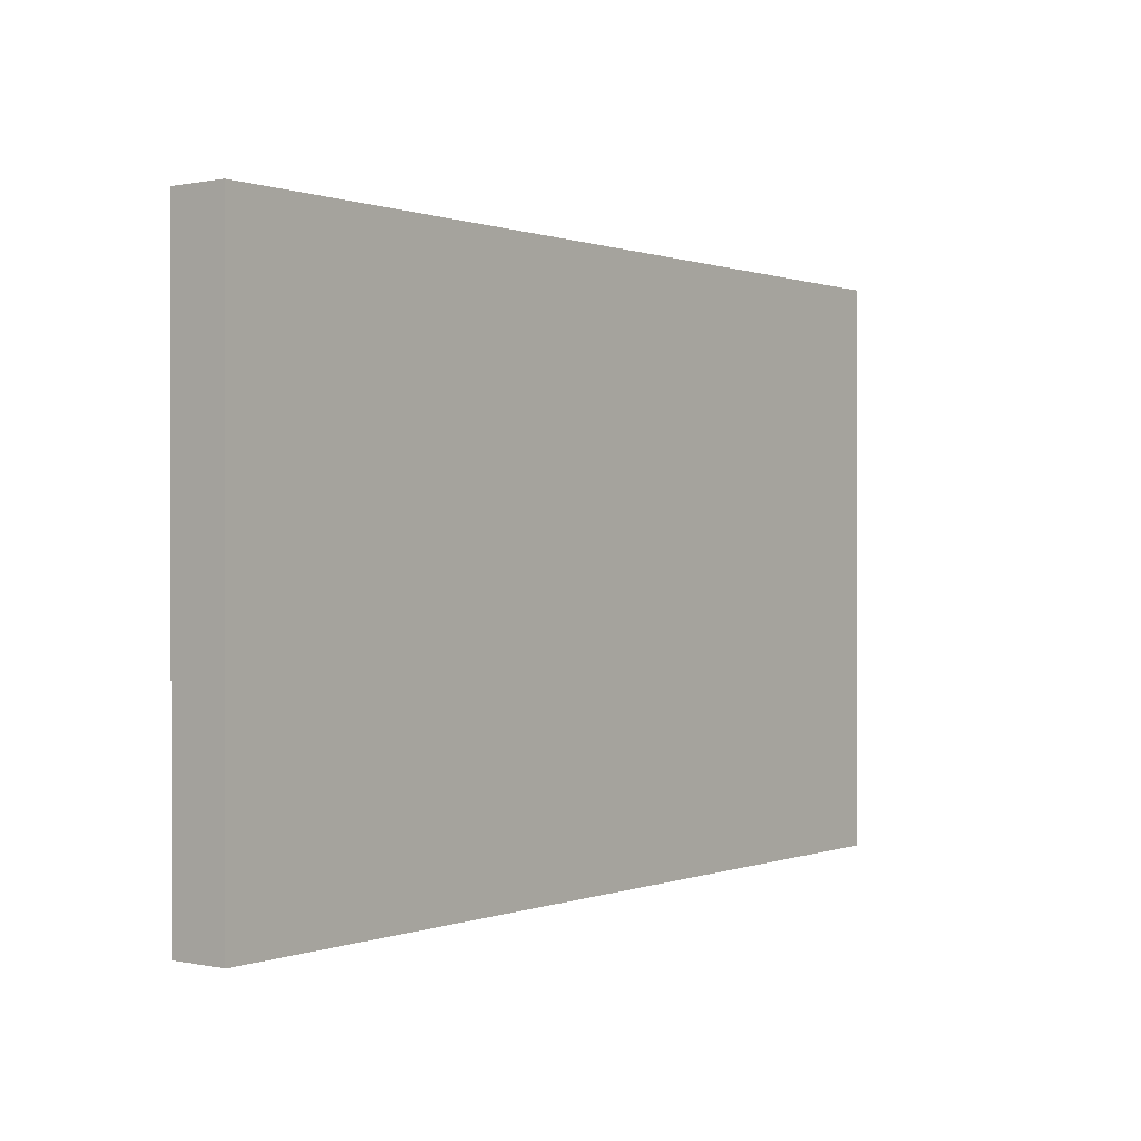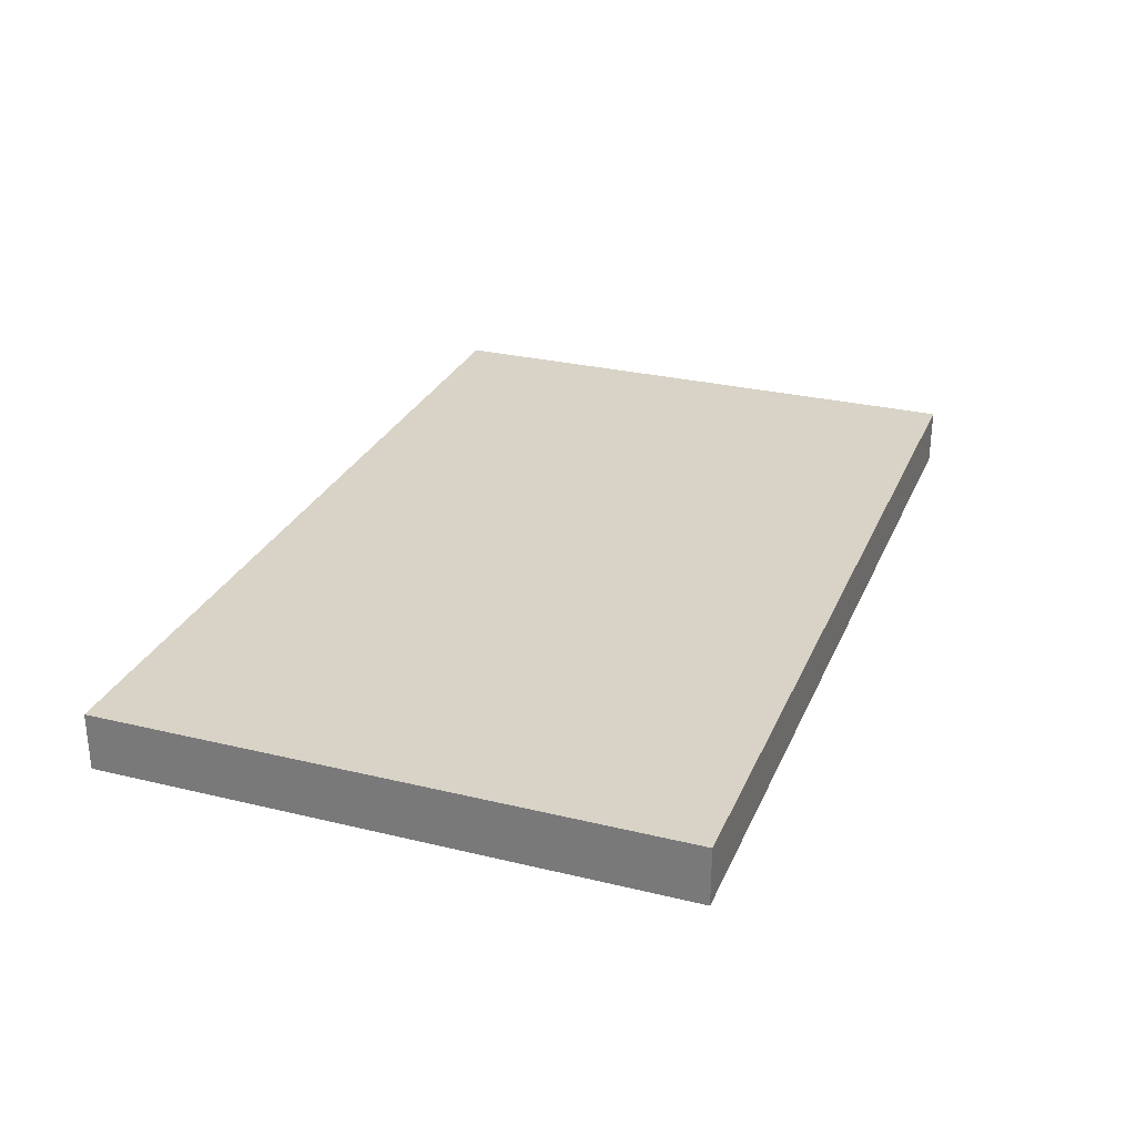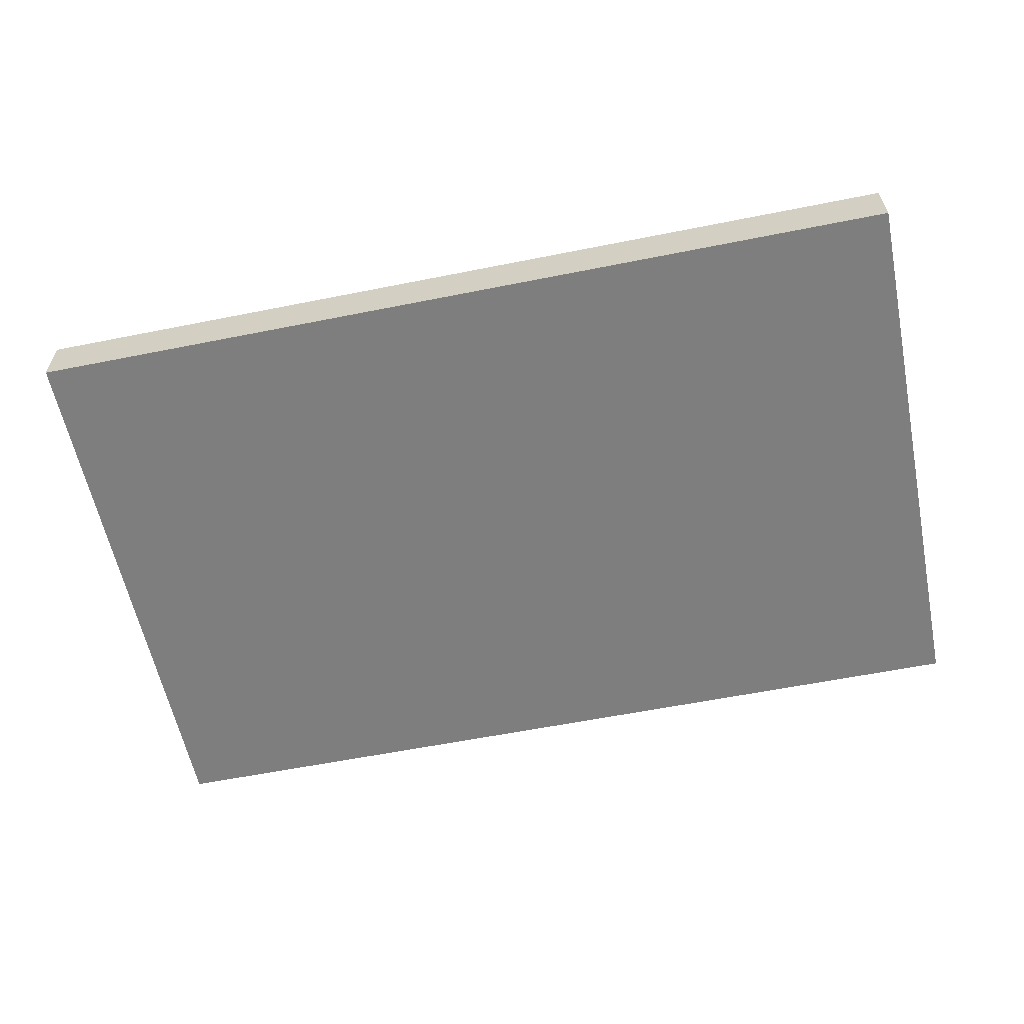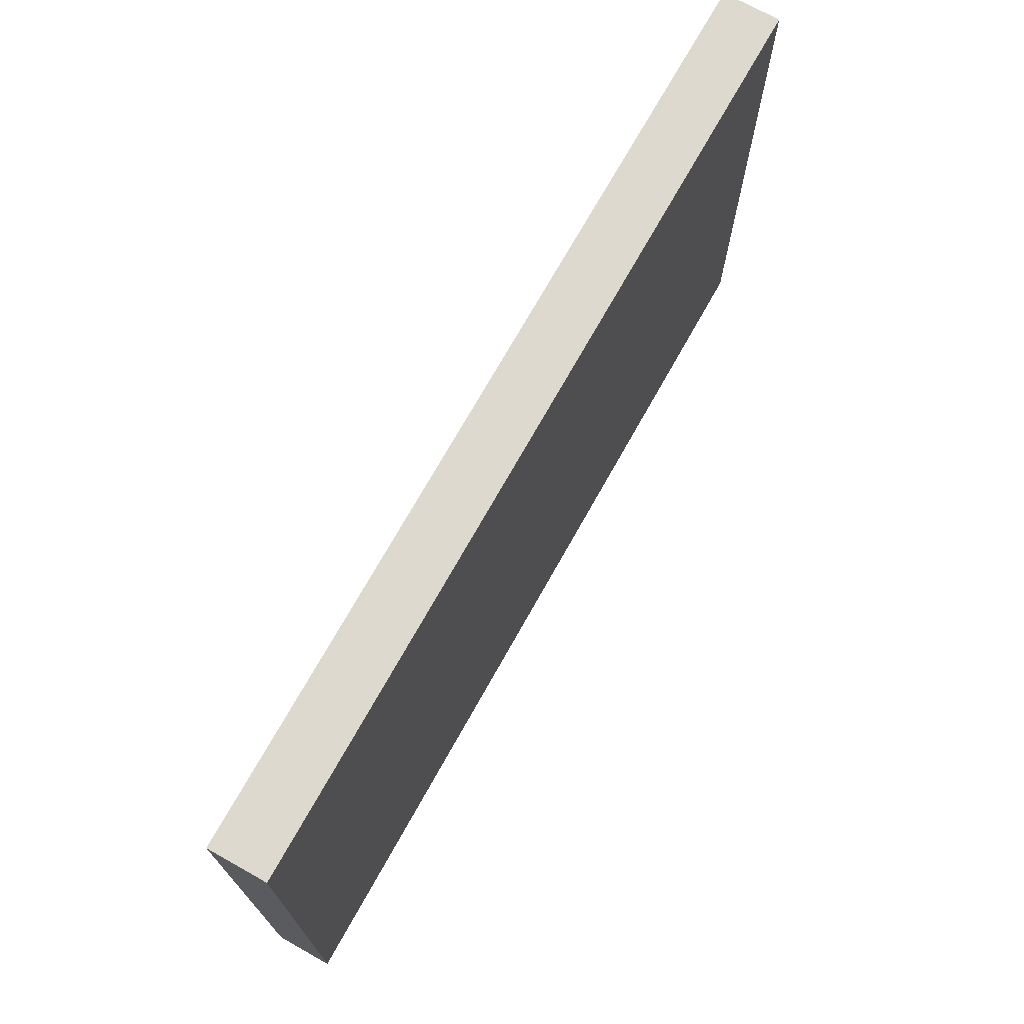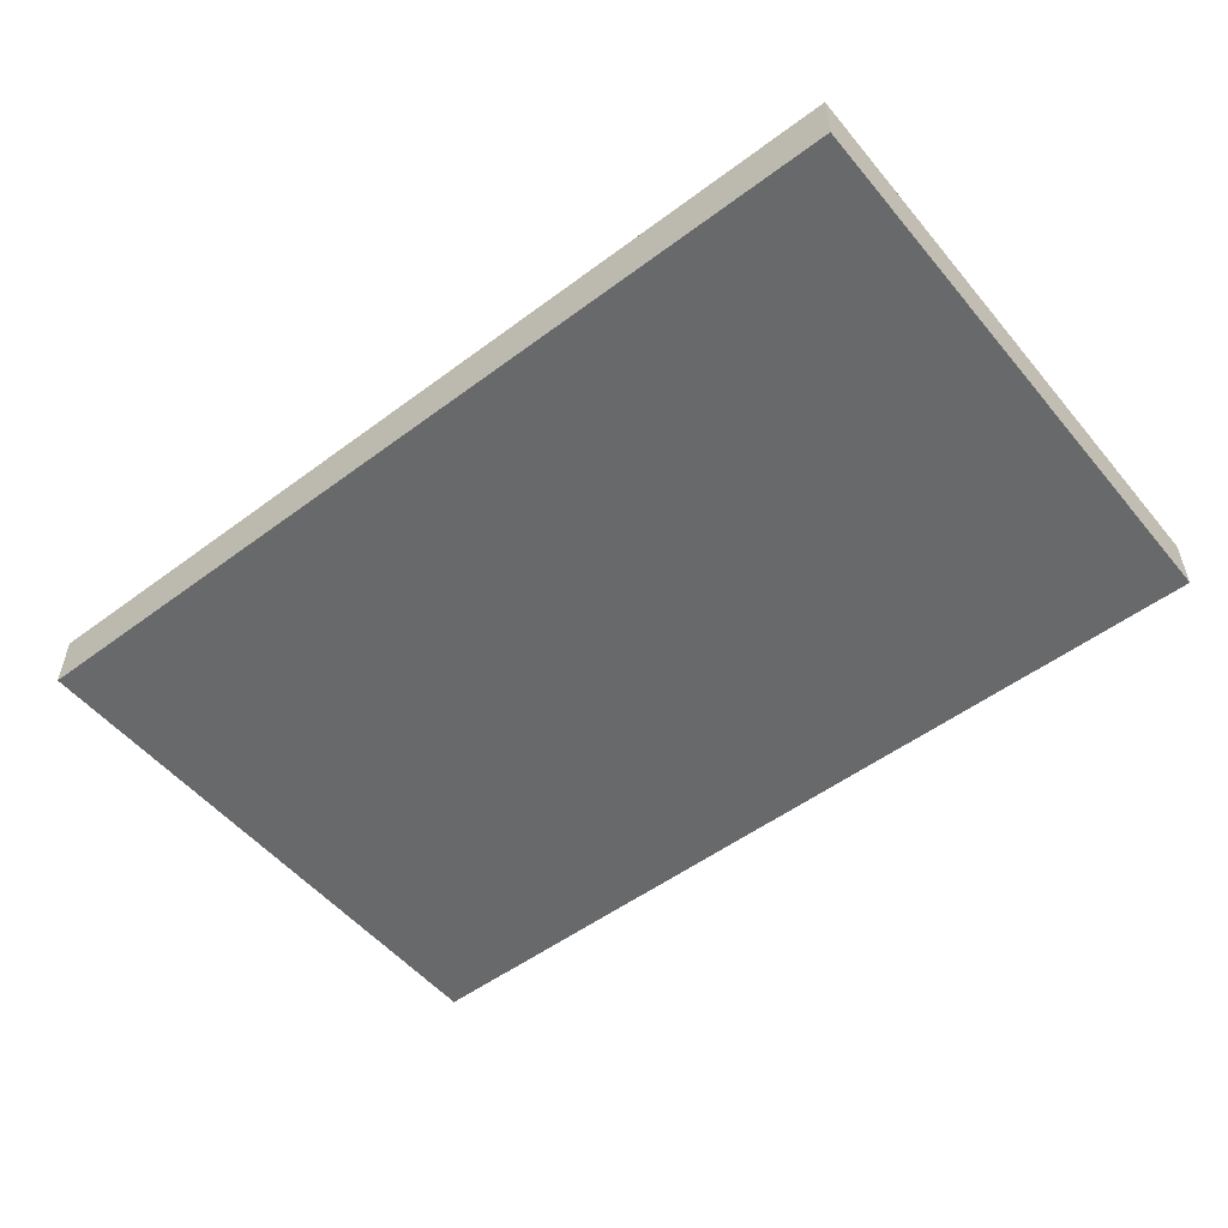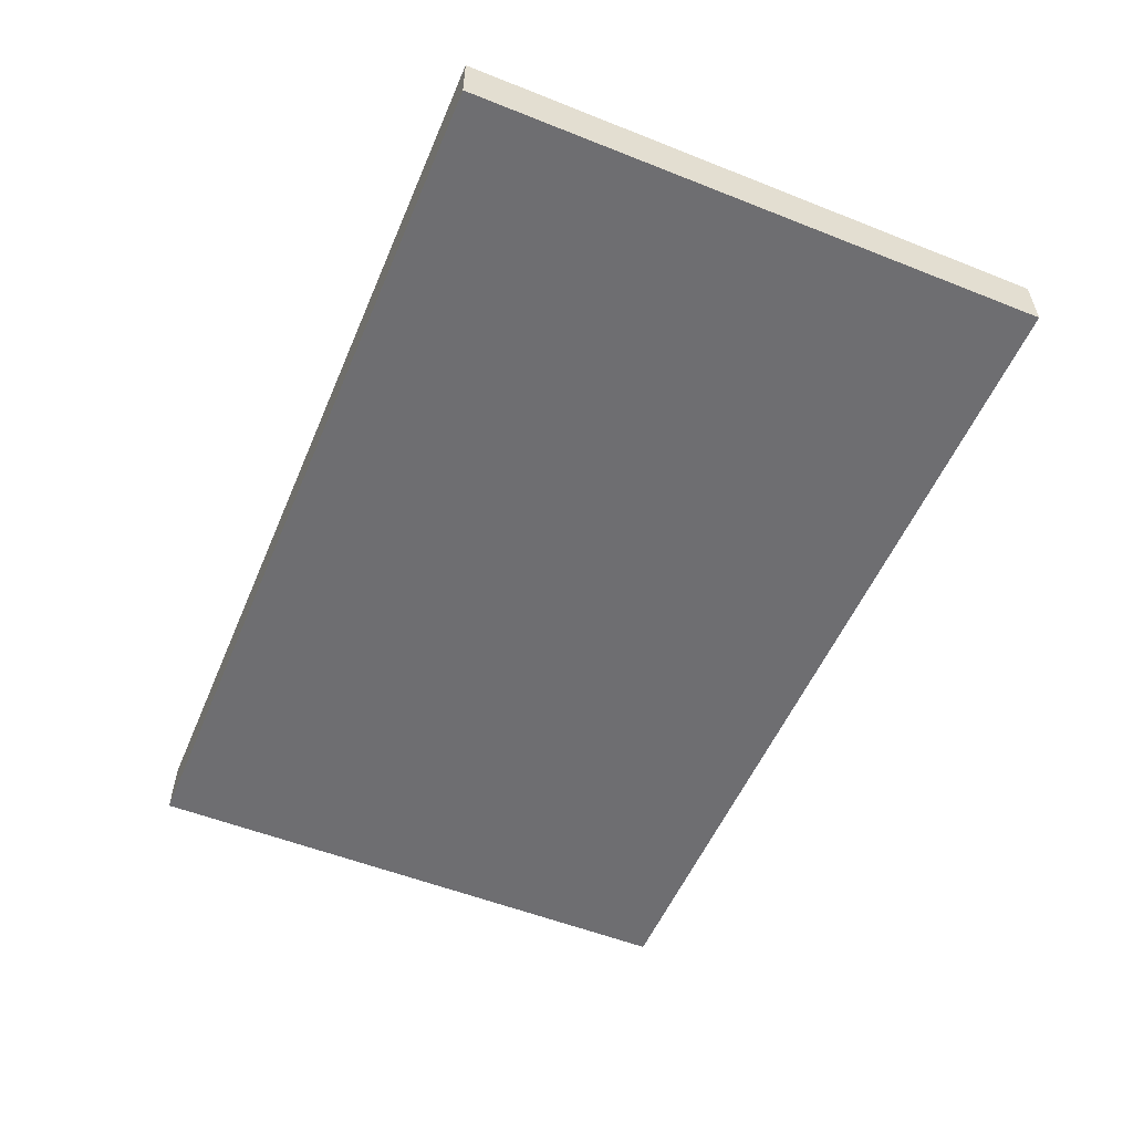
<metadata>
{"format":"obj","ext":"obj","renderer":"f3d","projection":"perspective","resolution":1024,"background":"white","views":[{"elev":0.4,"azim":-52.7,"up":"+Z"},{"elev":28.2,"azim":110.1,"up":"+Y"},{"elev":-59.4,"azim":11.6,"up":"+Y"},{"elev":71.5,"azim":119.2,"up":"+Z"},{"elev":-52.6,"azim":38.7,"up":"+Y"},{"elev":-54.4,"azim":67.2,"up":"+Y"}]}
</metadata>
<code>
v  0.4942 0.0312 0.3142
v  0.4942 0.0312 -0.3142
v  -0.4942 0.0312 -0.3142
v  -0.4942 0.0312 0.3142
v  -0.4942 -0.0312 -0.3142
v  -0.4942 -0.0312 0.3142
v  0.4942 -0.0312 0.3142
v  0.4942 -0.0312 -0.3142
g RectH_COL
f 1 2 3
f 3 4 1
f 5 8 7
f 7 6 5
f 5 6 4
f 4 3 5
f 6 7 1
f 1 4 6
f 7 8 2
f 2 1 7
f 8 5 3
f 3 2 8

</code>
